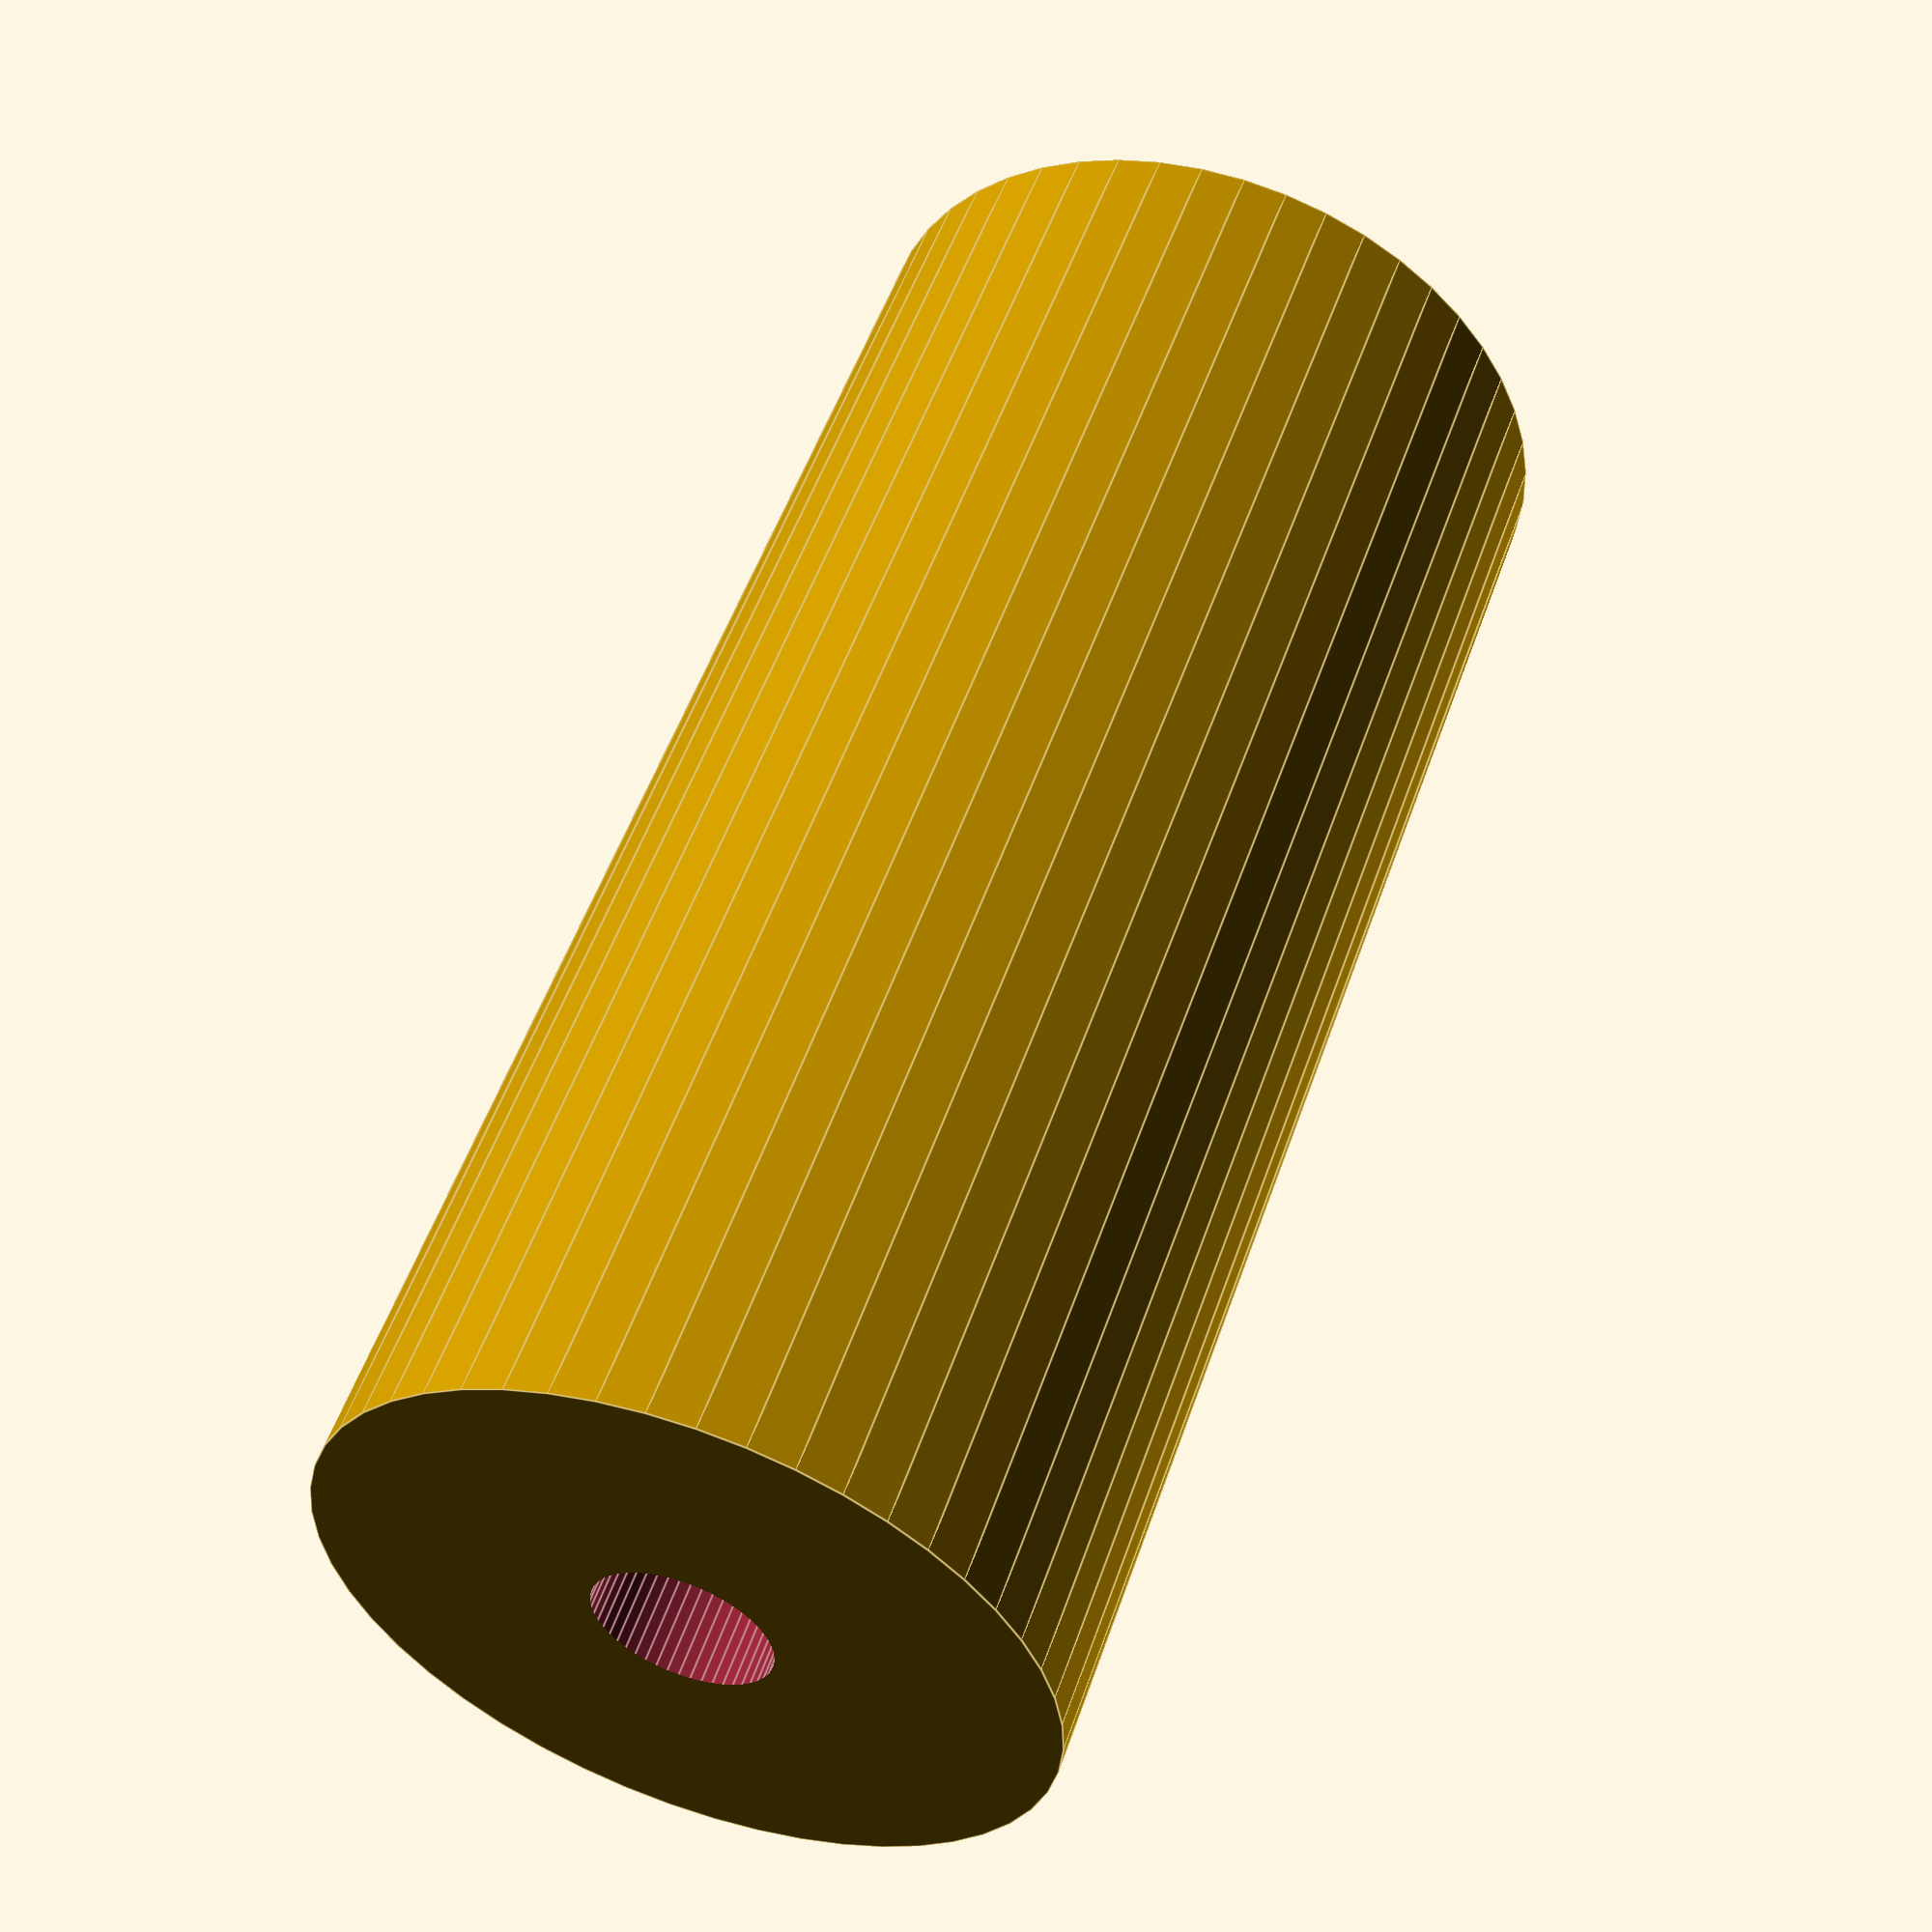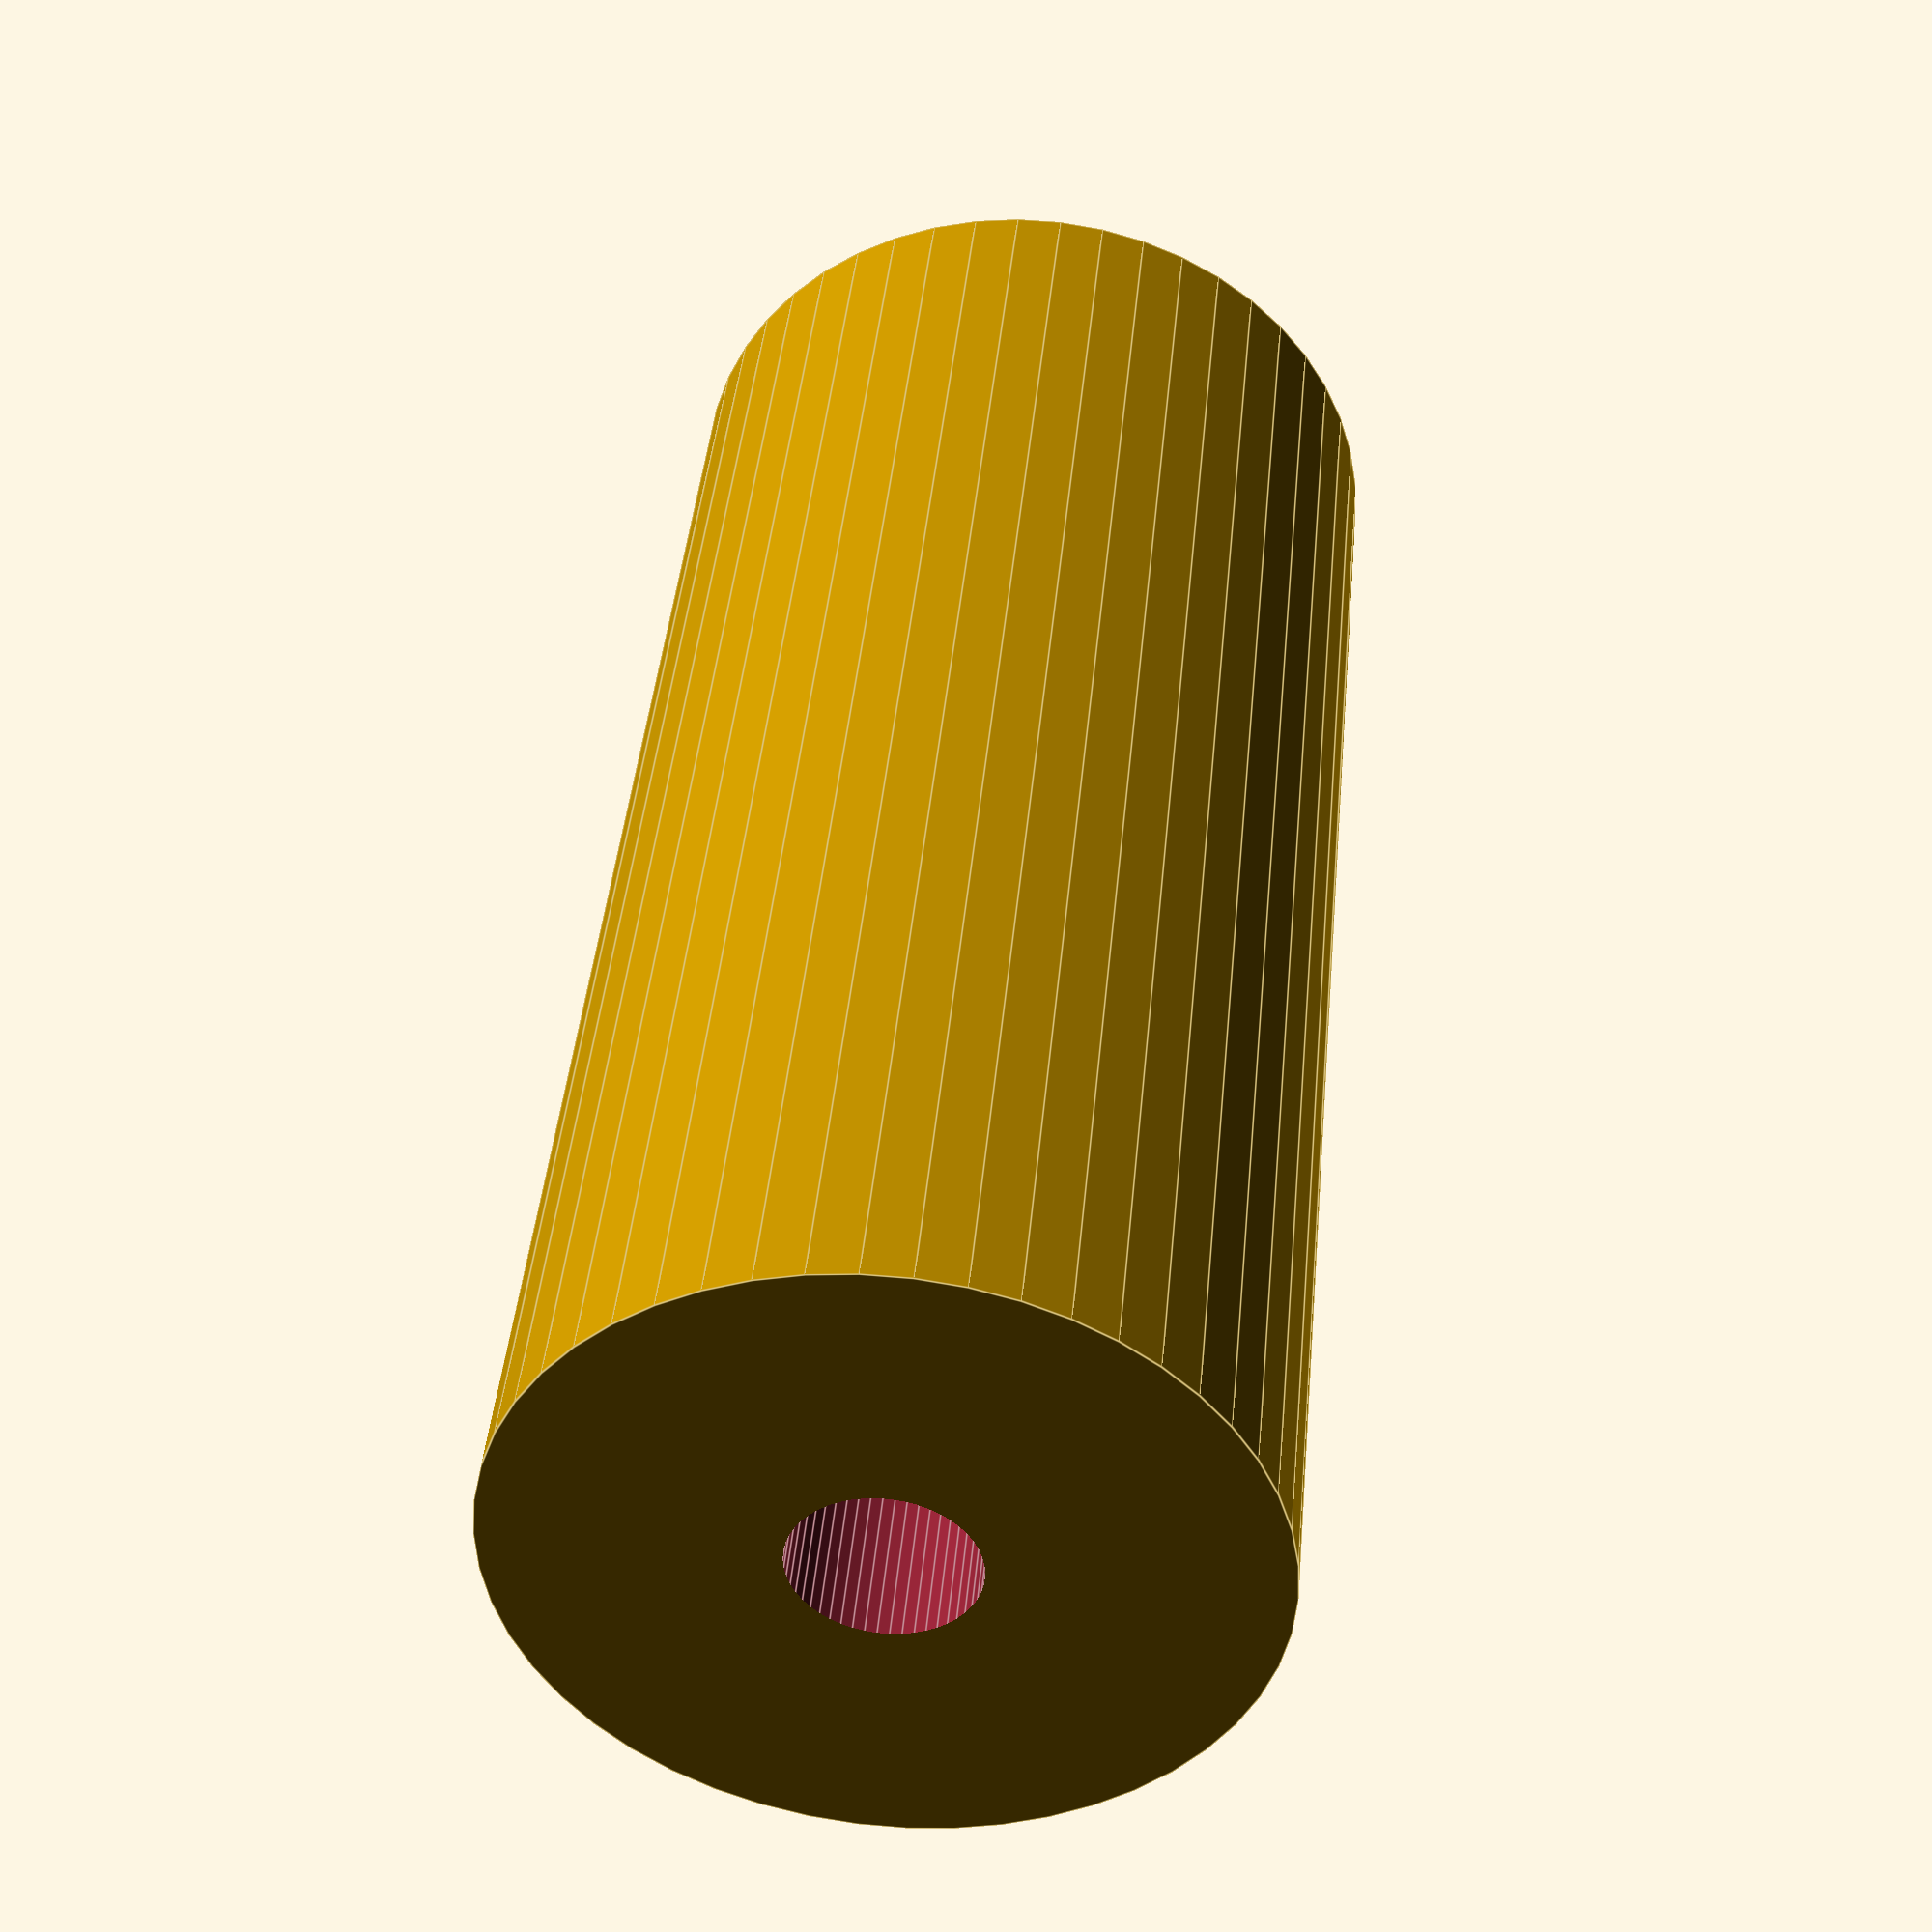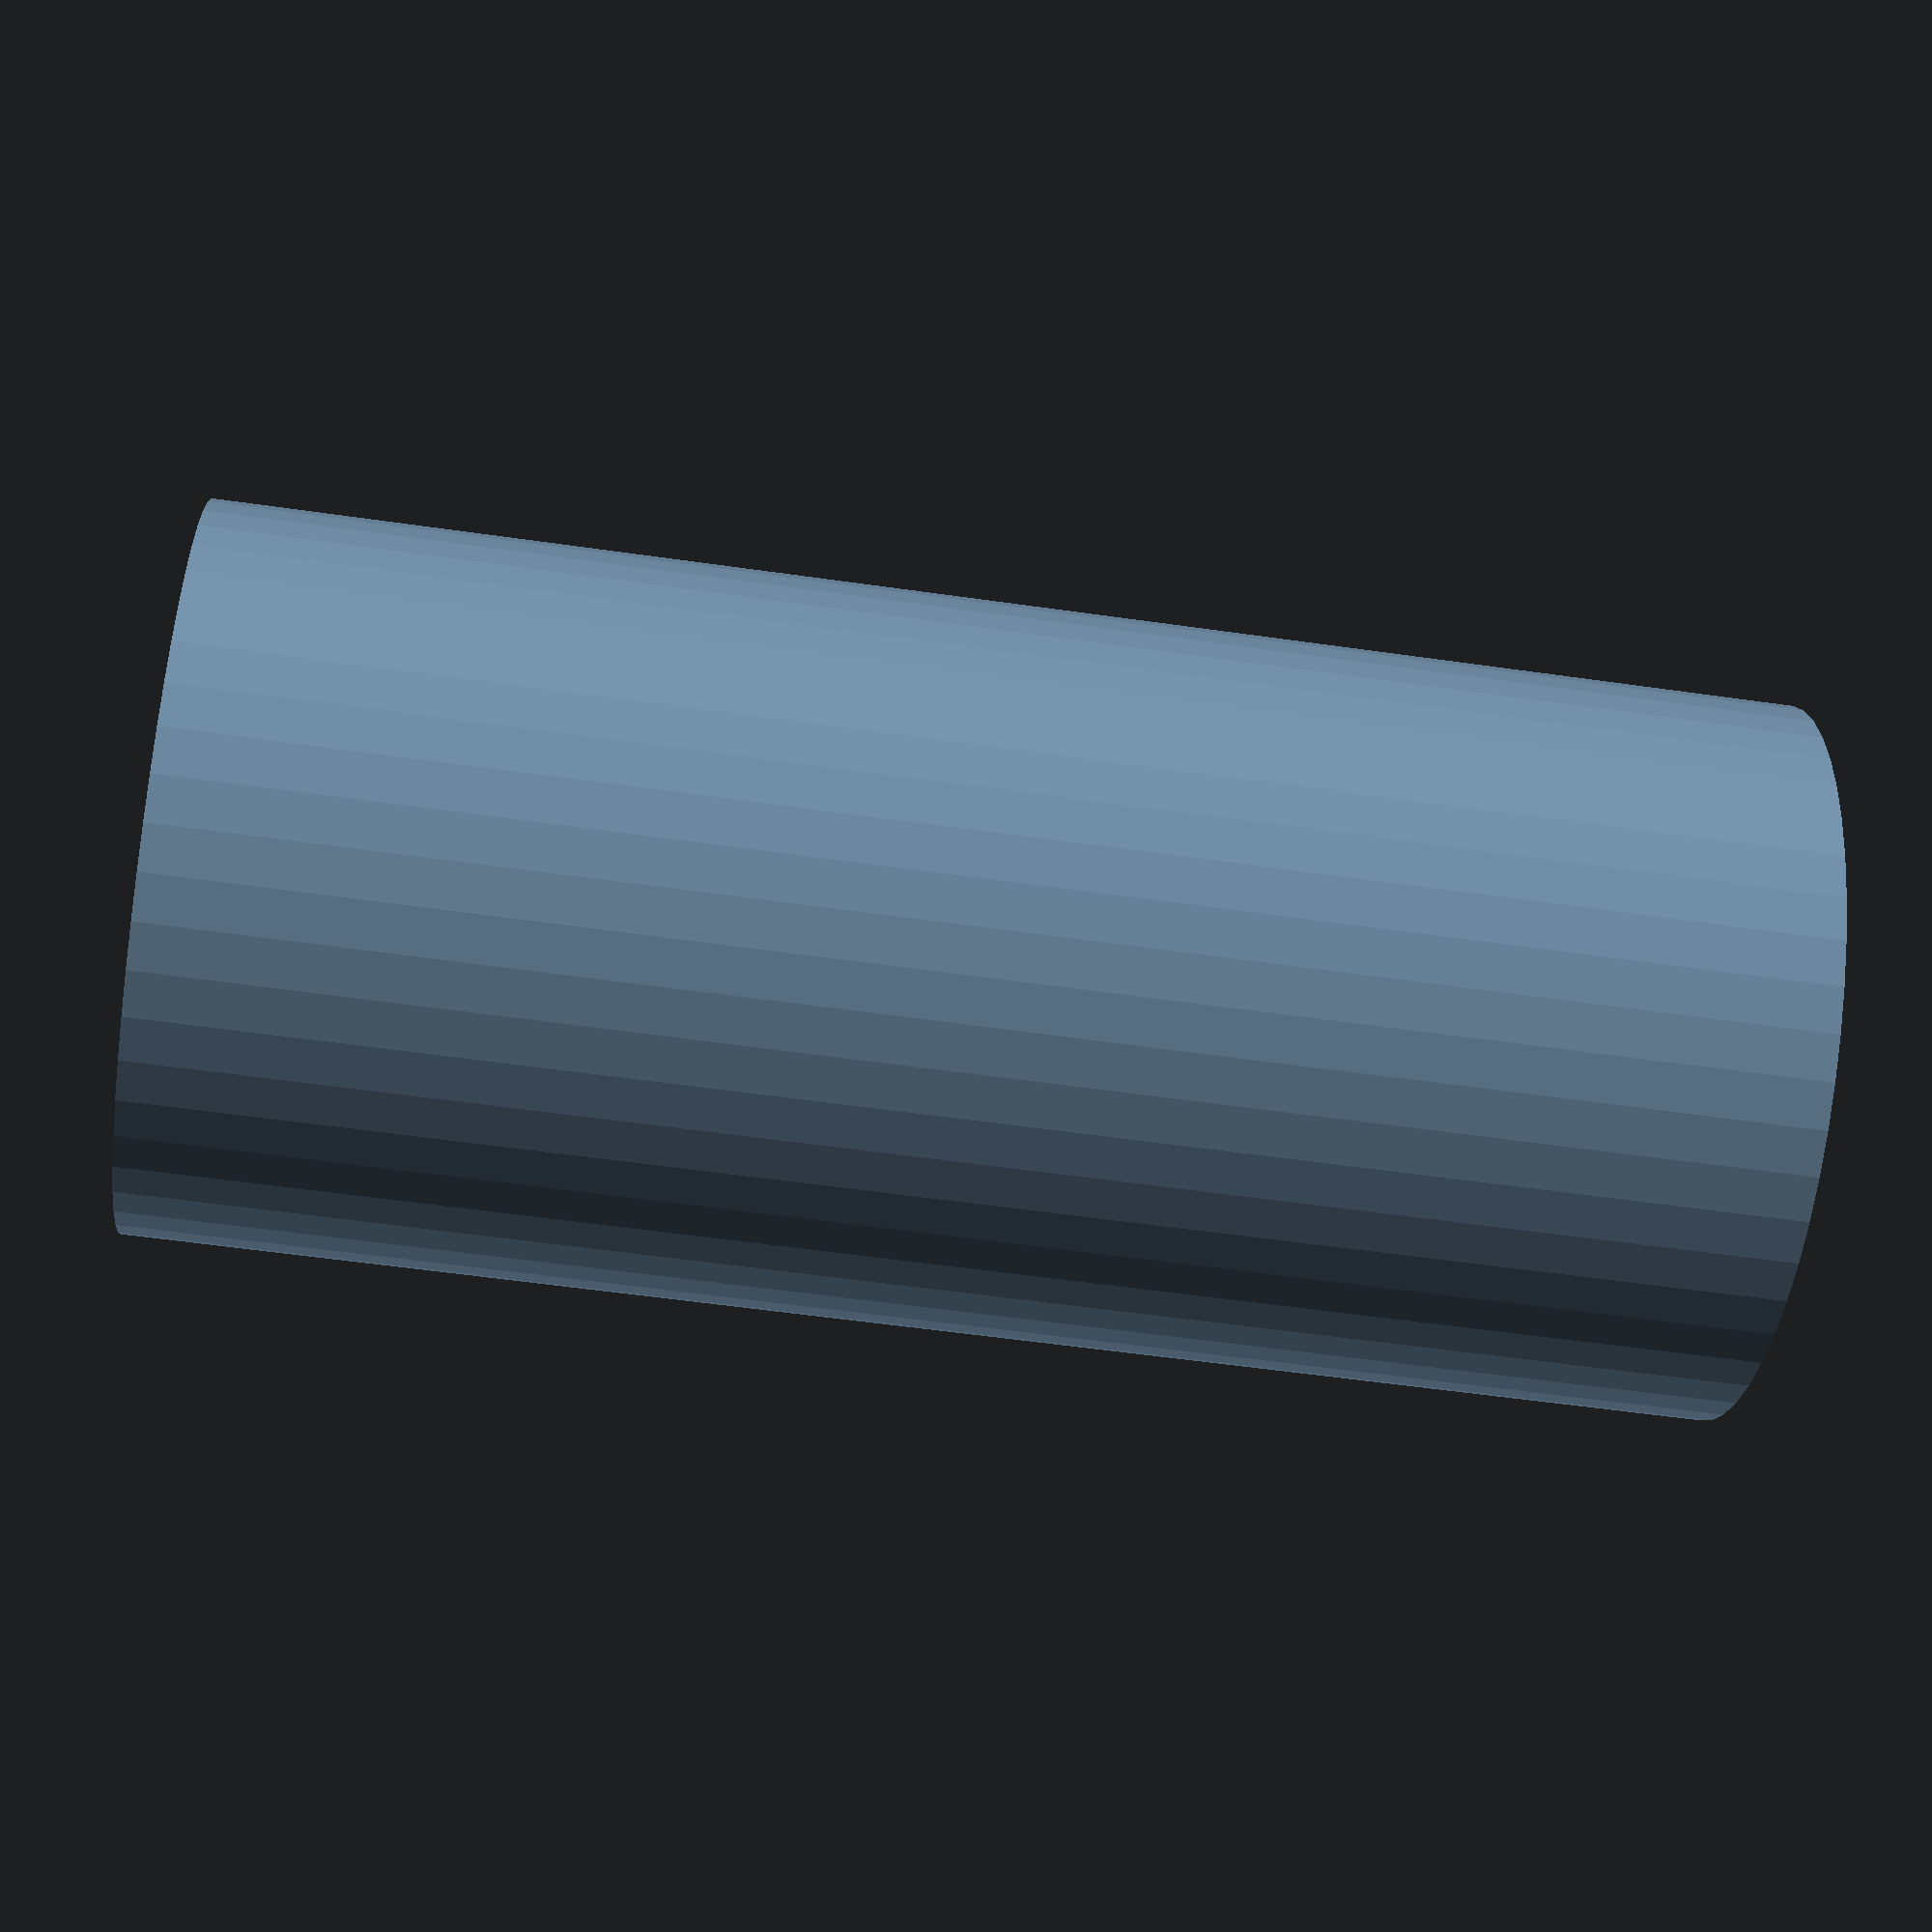
<openscad>
$fn = 50;


difference() {
	union() {
		translate(v = [0, 0, -12.0000000000]) {
			cylinder(h = 24, r = 5.5000000000);
		}
	}
	union() {
		translate(v = [0, 0, -100.0000000000]) {
			cylinder(h = 200, r = 1.3500000000);
		}
	}
}
</openscad>
<views>
elev=126.9 azim=70.7 roll=341.1 proj=p view=edges
elev=138.2 azim=94.6 roll=174.8 proj=p view=edges
elev=54.5 azim=145.5 roll=261.3 proj=p view=wireframe
</views>
